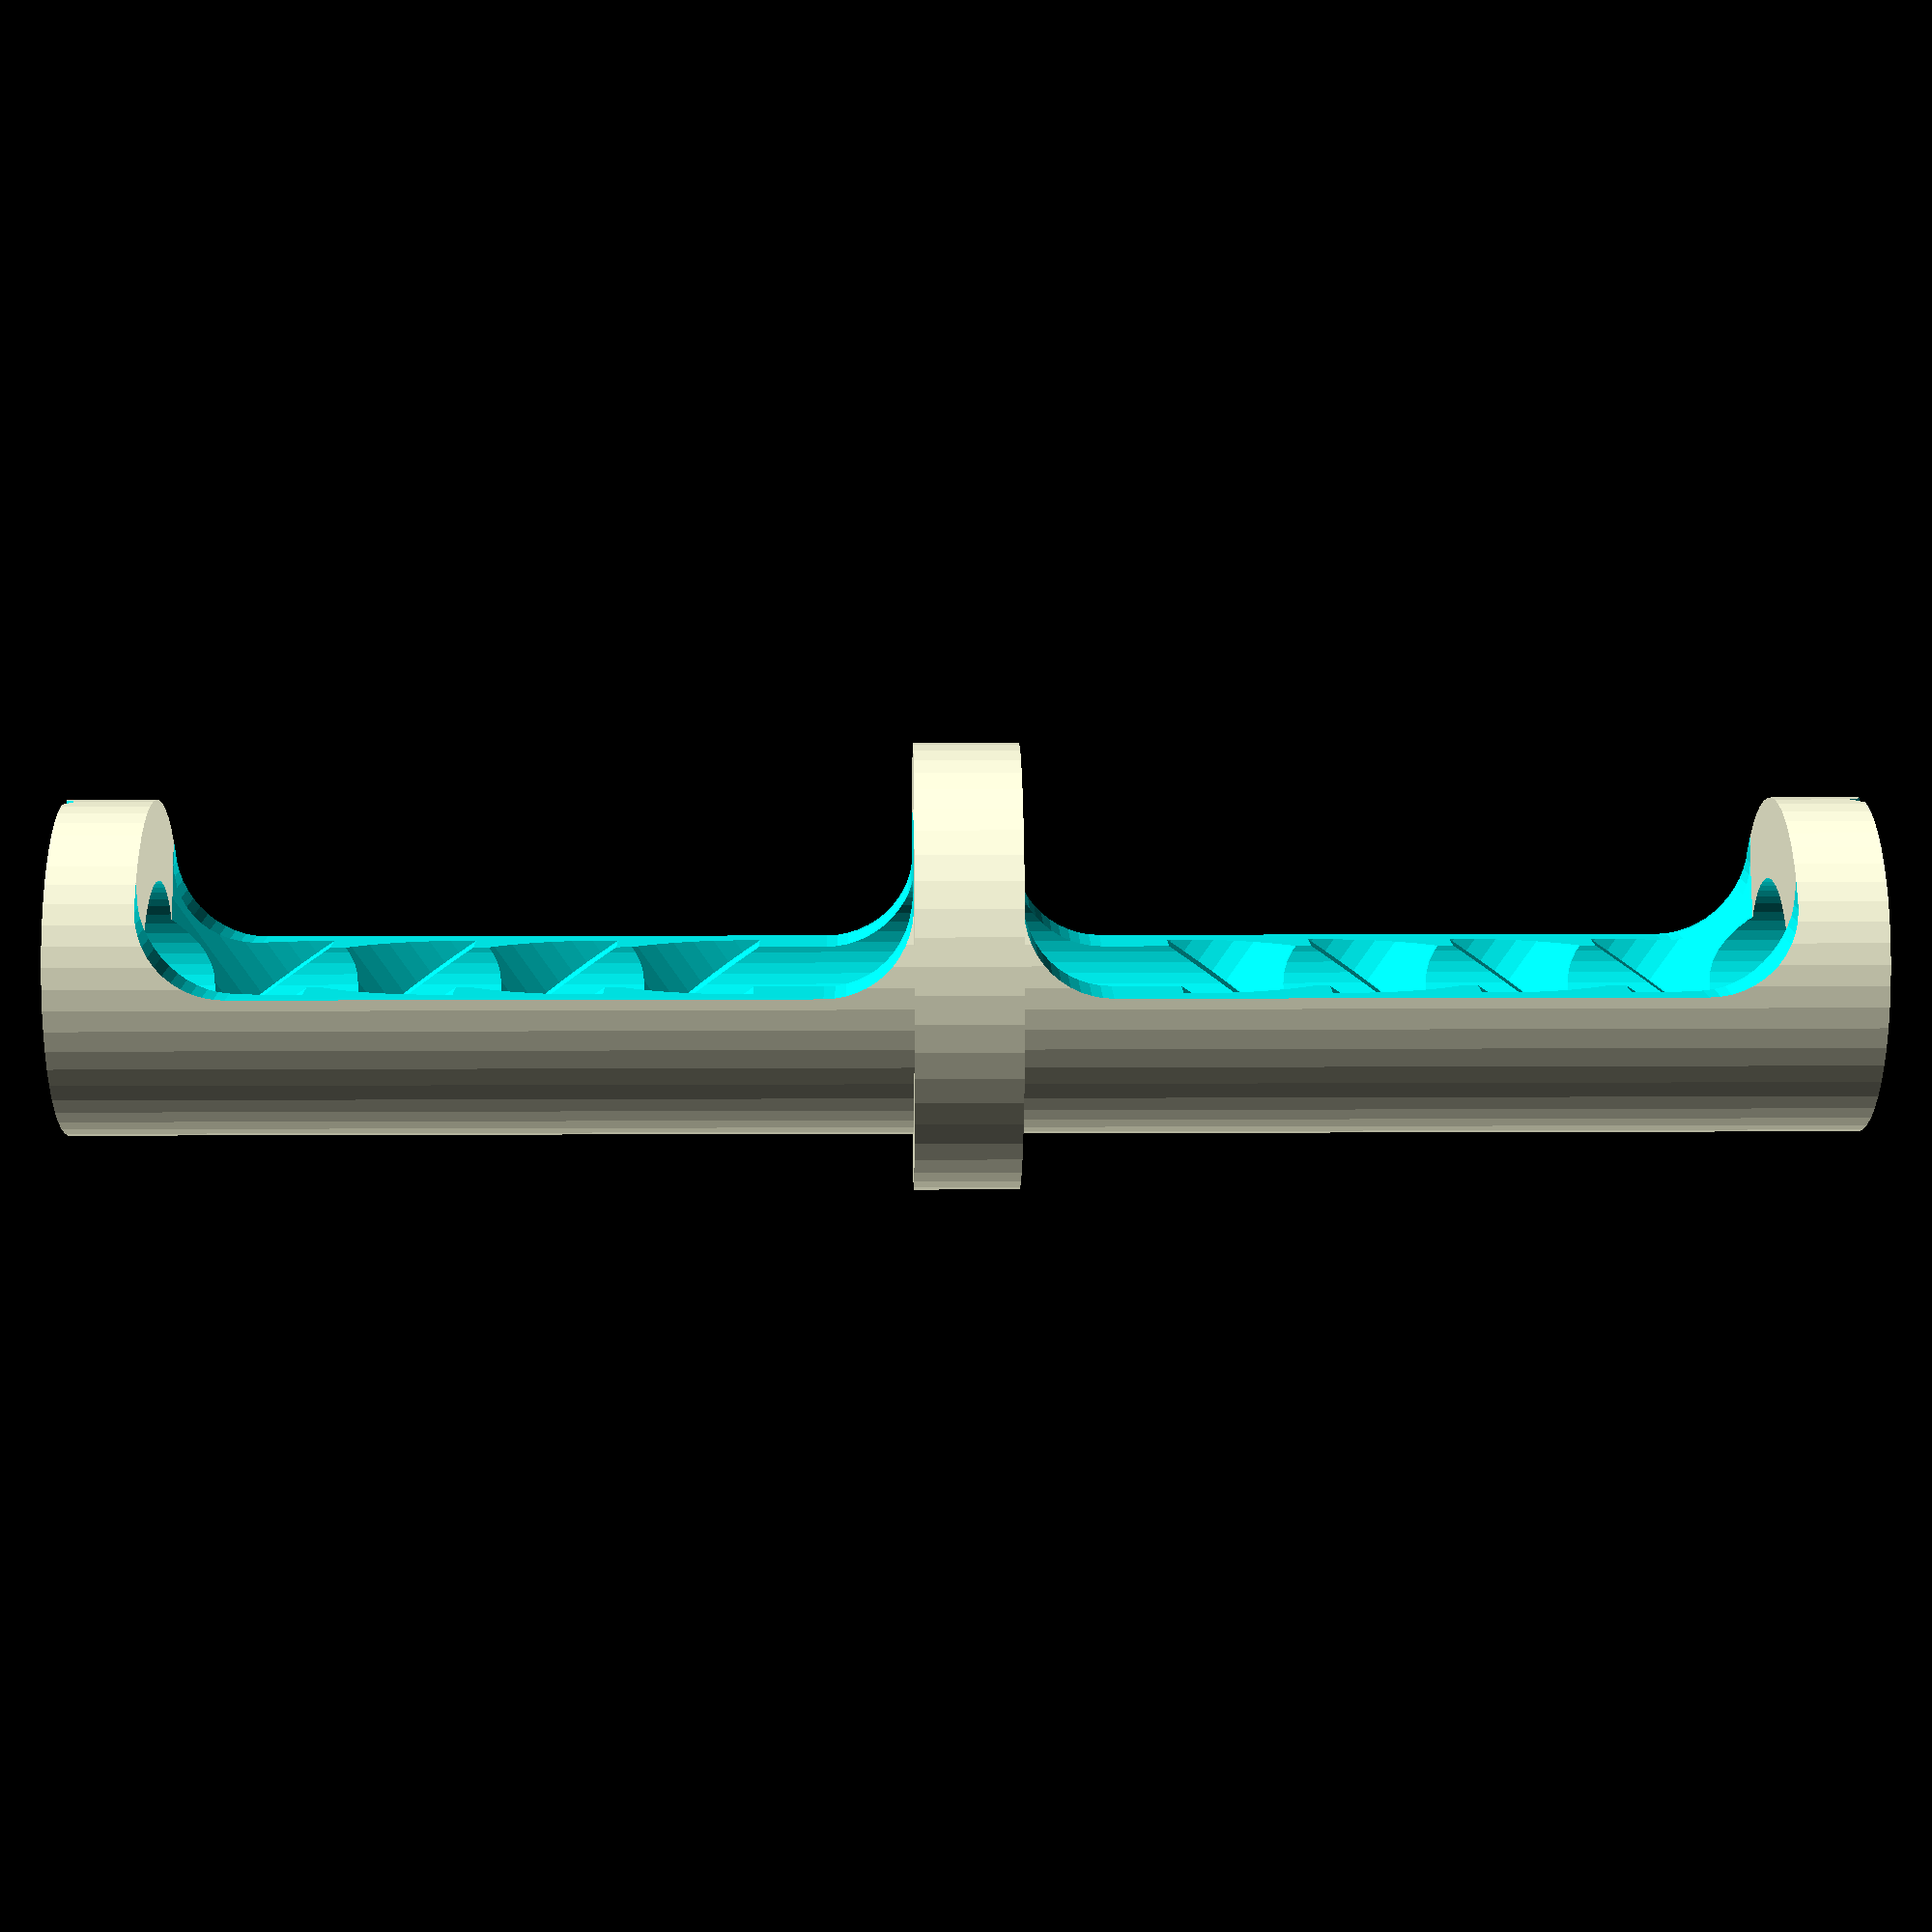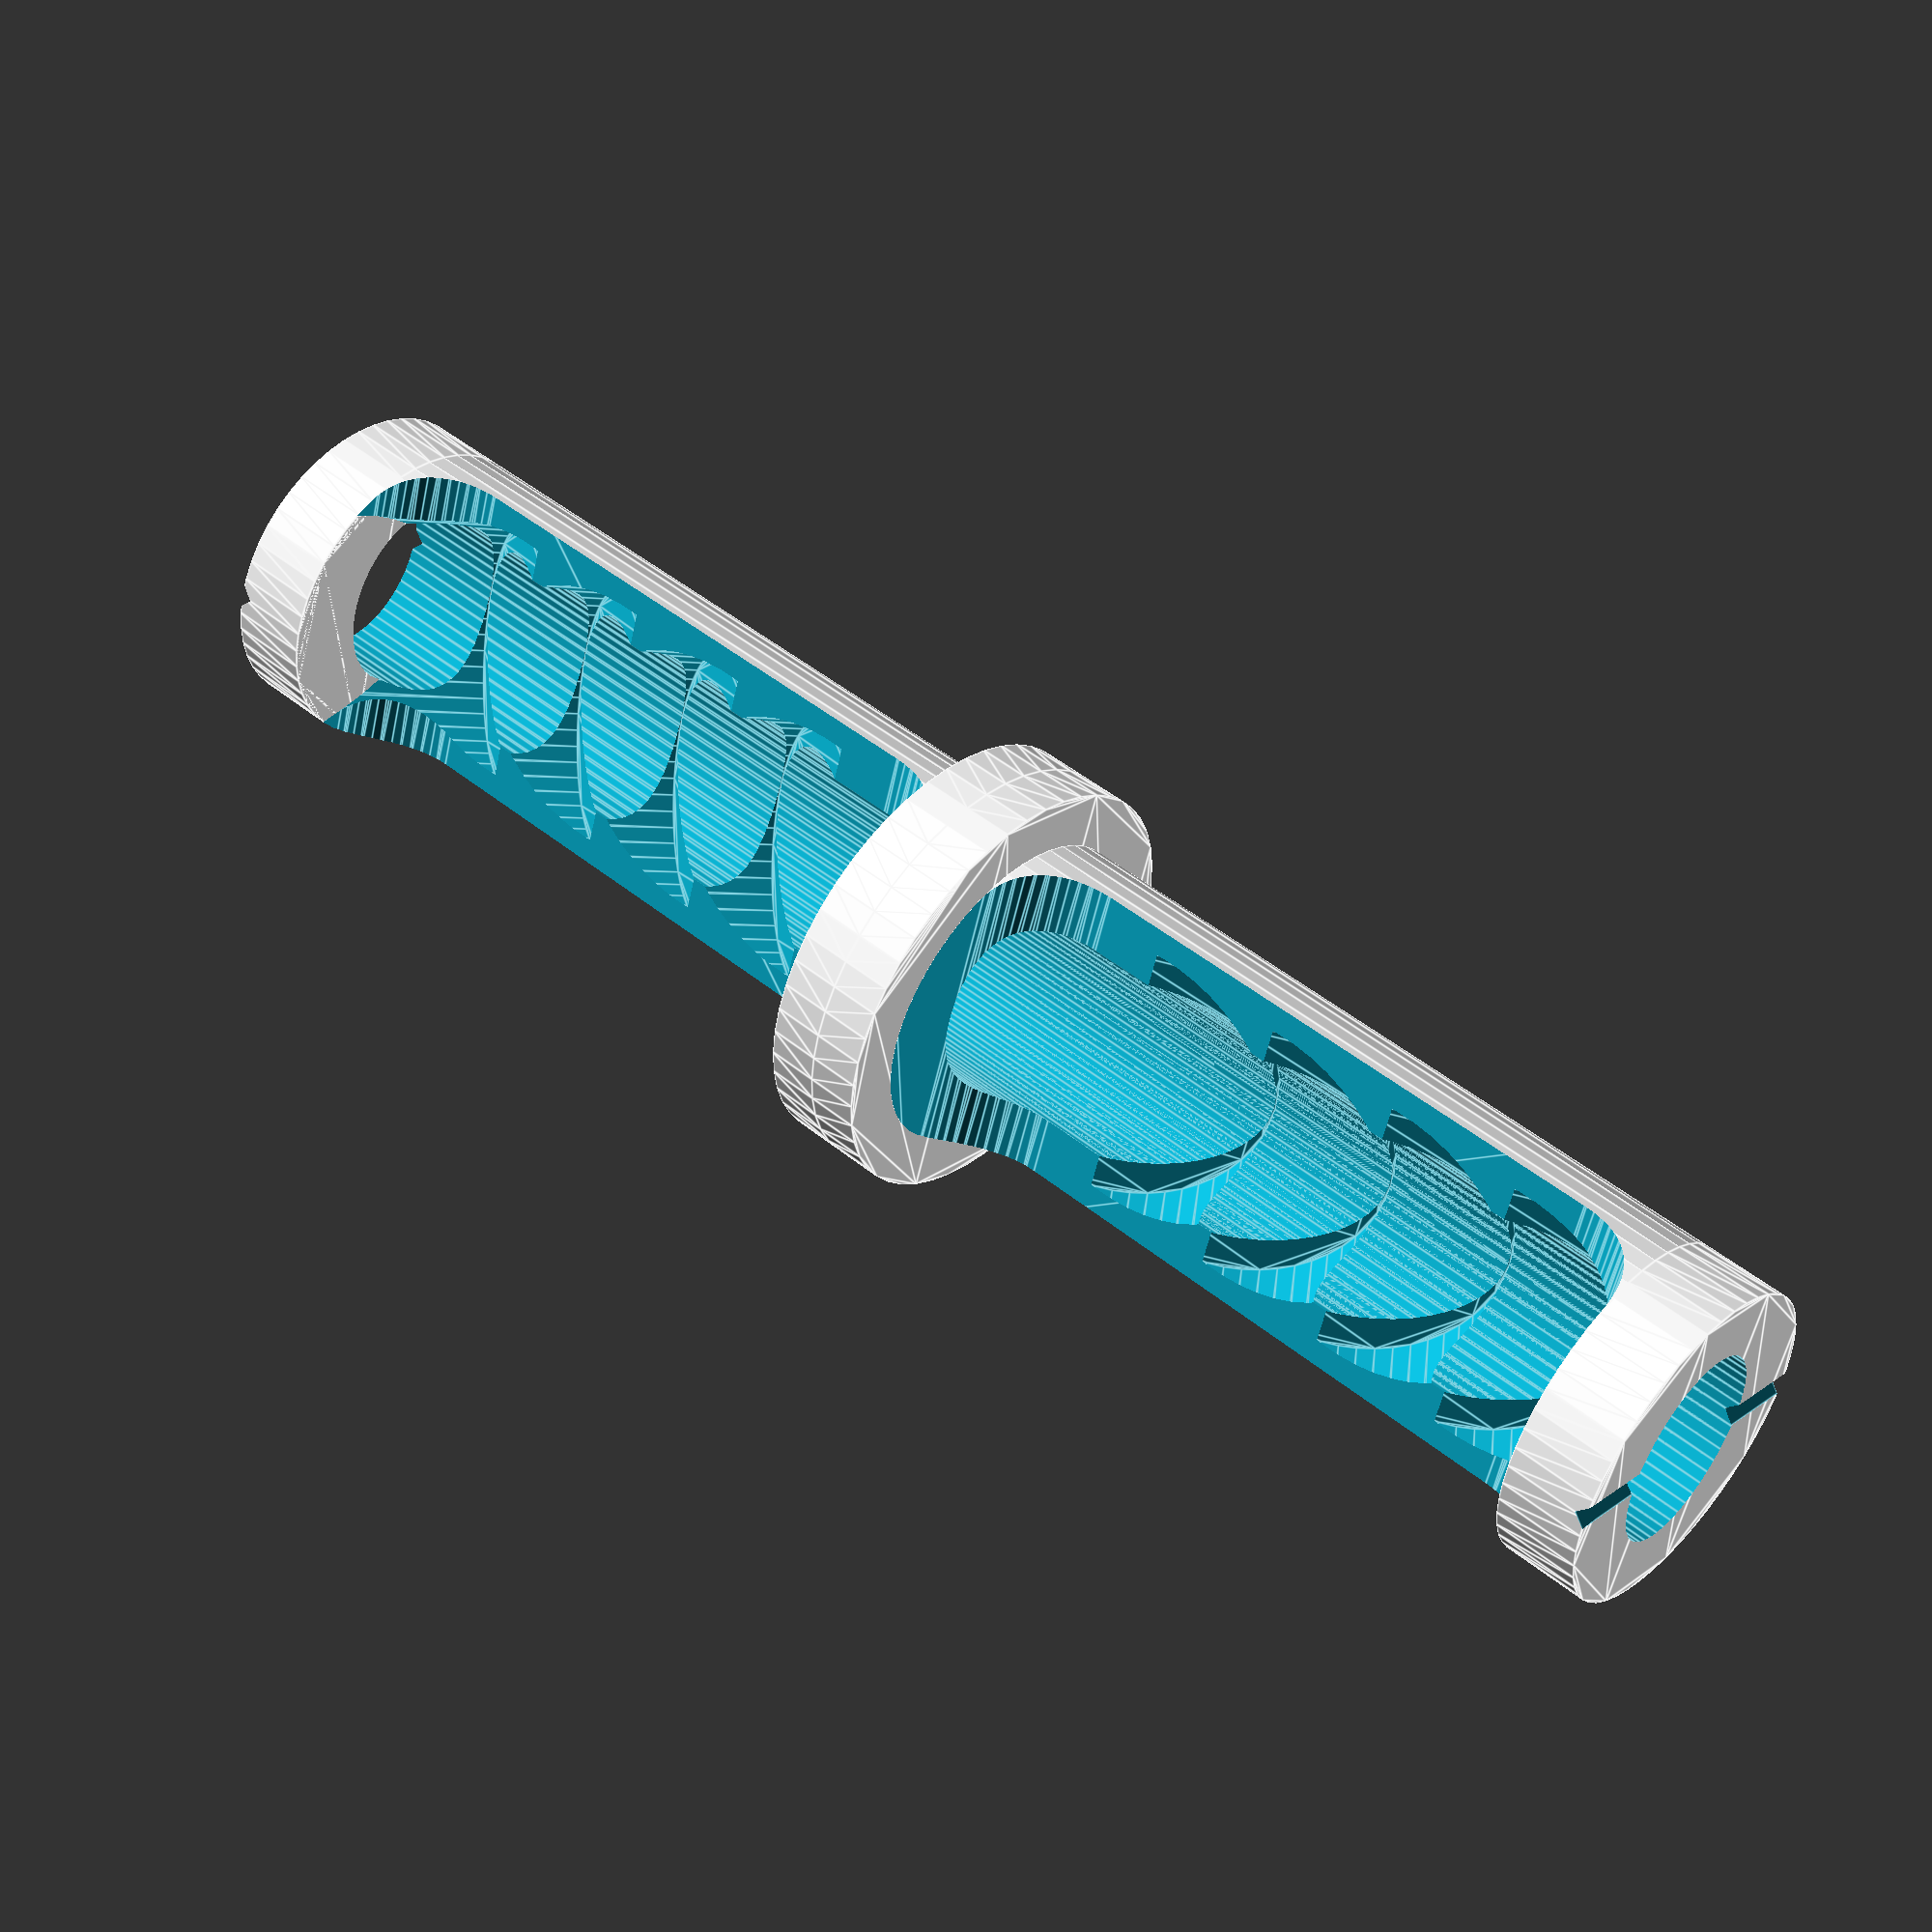
<openscad>
$fn=50;
inch = 25.4;
windows = 4;
ba = 55.5; // brewster angle
aperture = 0.625*inch;
ct = 6;  // center thickness
et = 5;  // end thickness
tube_length = 2 * inch - et - ct/2;

module brewster_holder(diameter=0.63*inch, offset=0.5, angle=ba){
    // individual carriage for coverslip
    rotate([0,angle,0])
    translate([0,0,-offset])
    union(){
         linear_extrude(2*inch, center=false){circle(d=diameter);};
    }
}


module embossed_endcap(d=0.75*inch, thickness=5){
    difference(){
        linear_extrude(thickness, center=false){circle(d=d, center=true);};
        translate([0, 0, thickness]) rotate([45, 0, 0]) cube([d, 1, 1], center=true);
    };
}

module brewster_tube(length=tube_length, diameter=0.75*inch){
    difference(){
        cylinder(length, d=diameter);
        for (step=[1:windows]){
            translate([0, 0, 0.05 * (tube_length-0.5*inch) + 1.1 * step*(tube_length-0.5*inch)/windows])
            brewster_holder(angle=ba);
        }
    };
}

module half_tube(){
    difference(){
        union(){
            // center mounting cylinder
            linear_extrude(ct/2, center=false){circle(d=1*inch, center=true);};
            // embossed endcaps
            translate([0, 0, tube_length+ct/2]) embossed_endcap();
            translate([0, 0, ct/2]) brewster_tube();
        };
        linear_extrude(4*inch+2, center=true){
            scale([sin(ba), 1, 1]) circle(d=aperture-4);
        }
        translate([0.375*inch, 0 , ct/2 + (tube_length)/2]) minkowski(){
            cube([0.75*inch-10, 1*inch, tube_length-10], center=true);
            rotate([90,0,0]) cylinder(r=5);
        };
    }
}

half_tube();
mirror([0,0,1]) half_tube();


</openscad>
<views>
elev=353.7 azim=265.3 roll=269.0 proj=p view=wireframe
elev=312.7 azim=198.4 roll=312.4 proj=p view=edges
</views>
